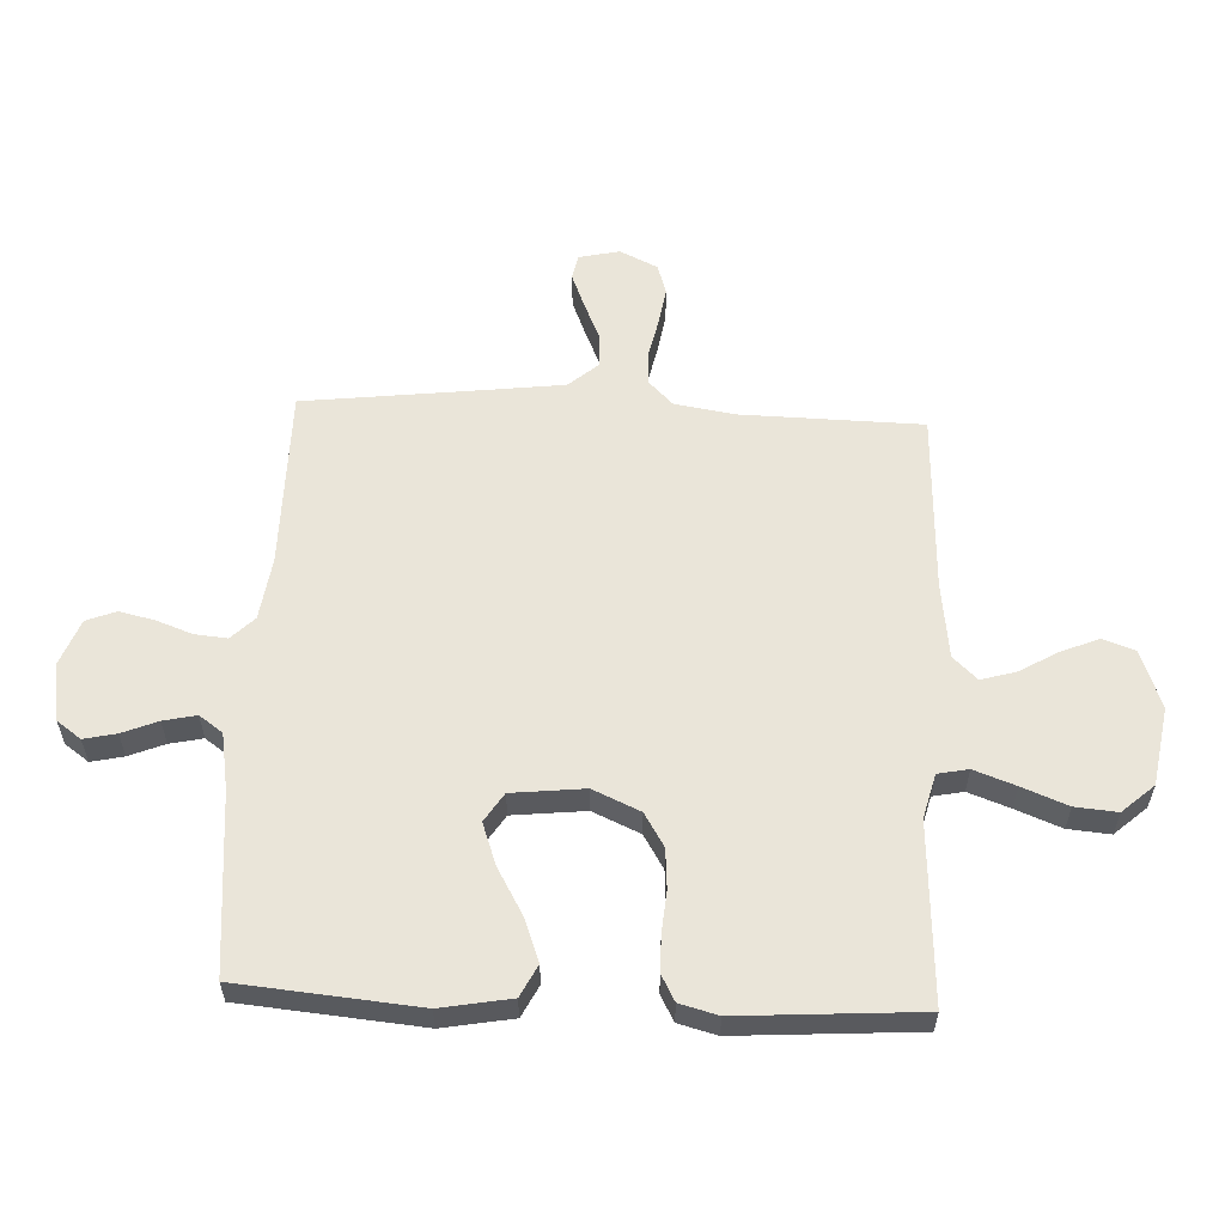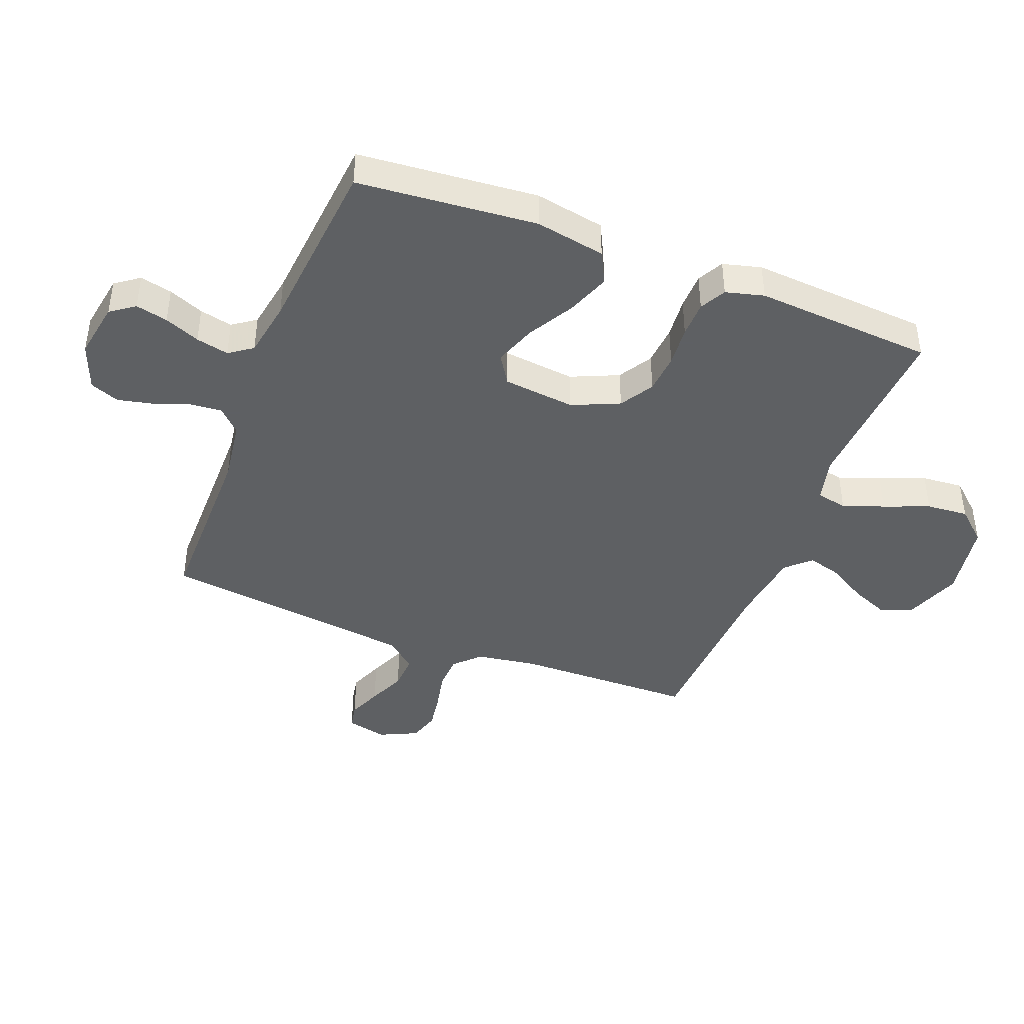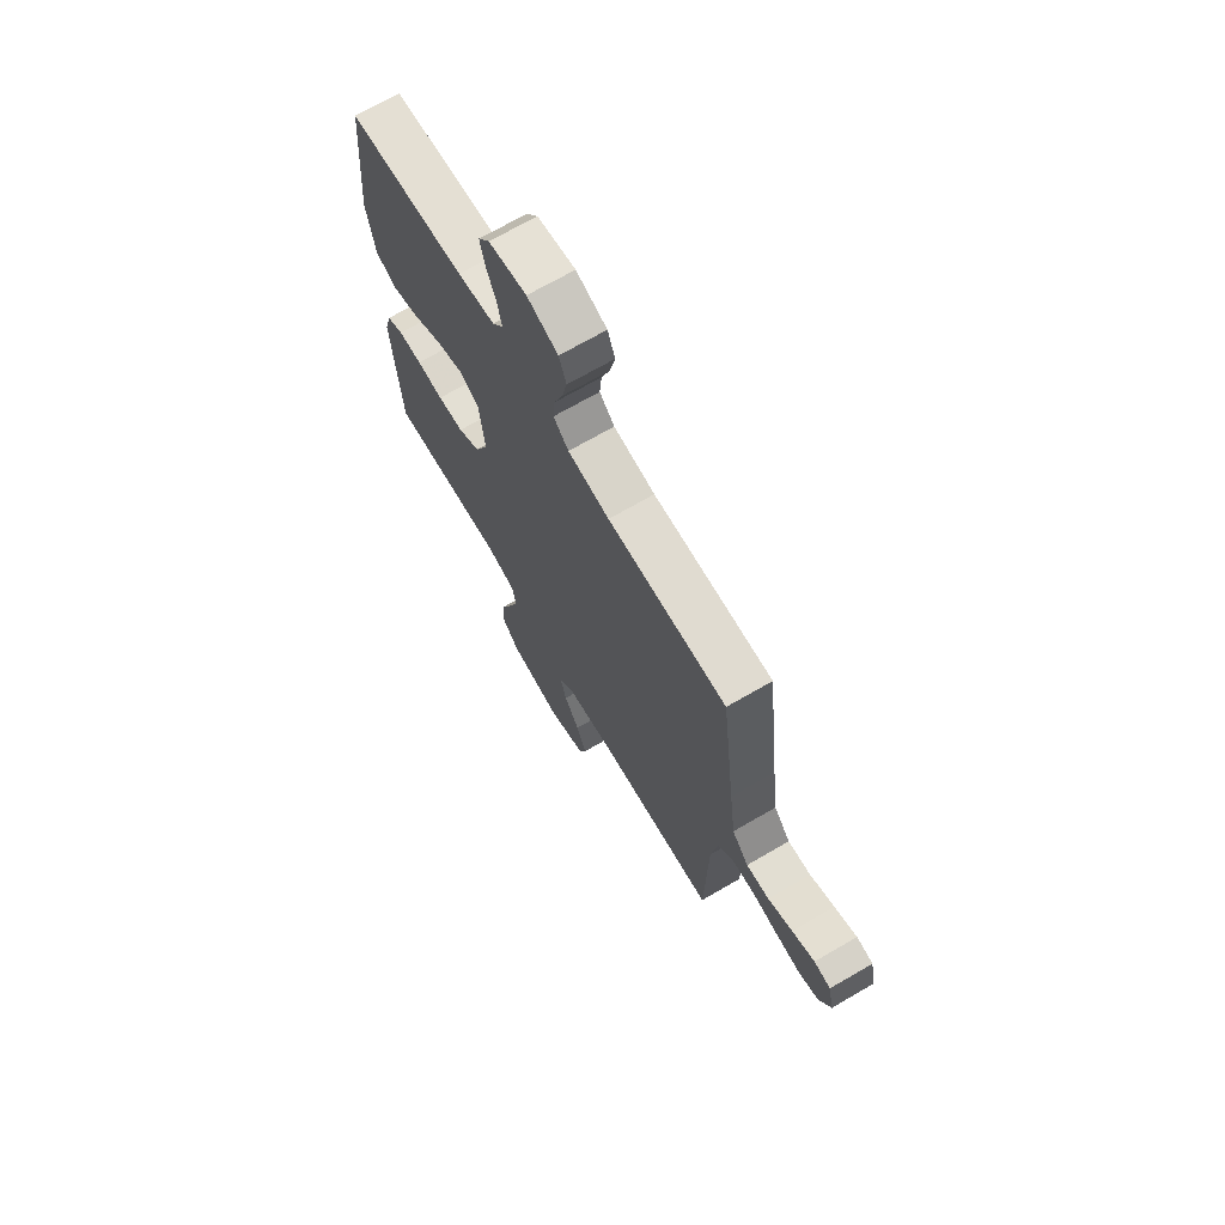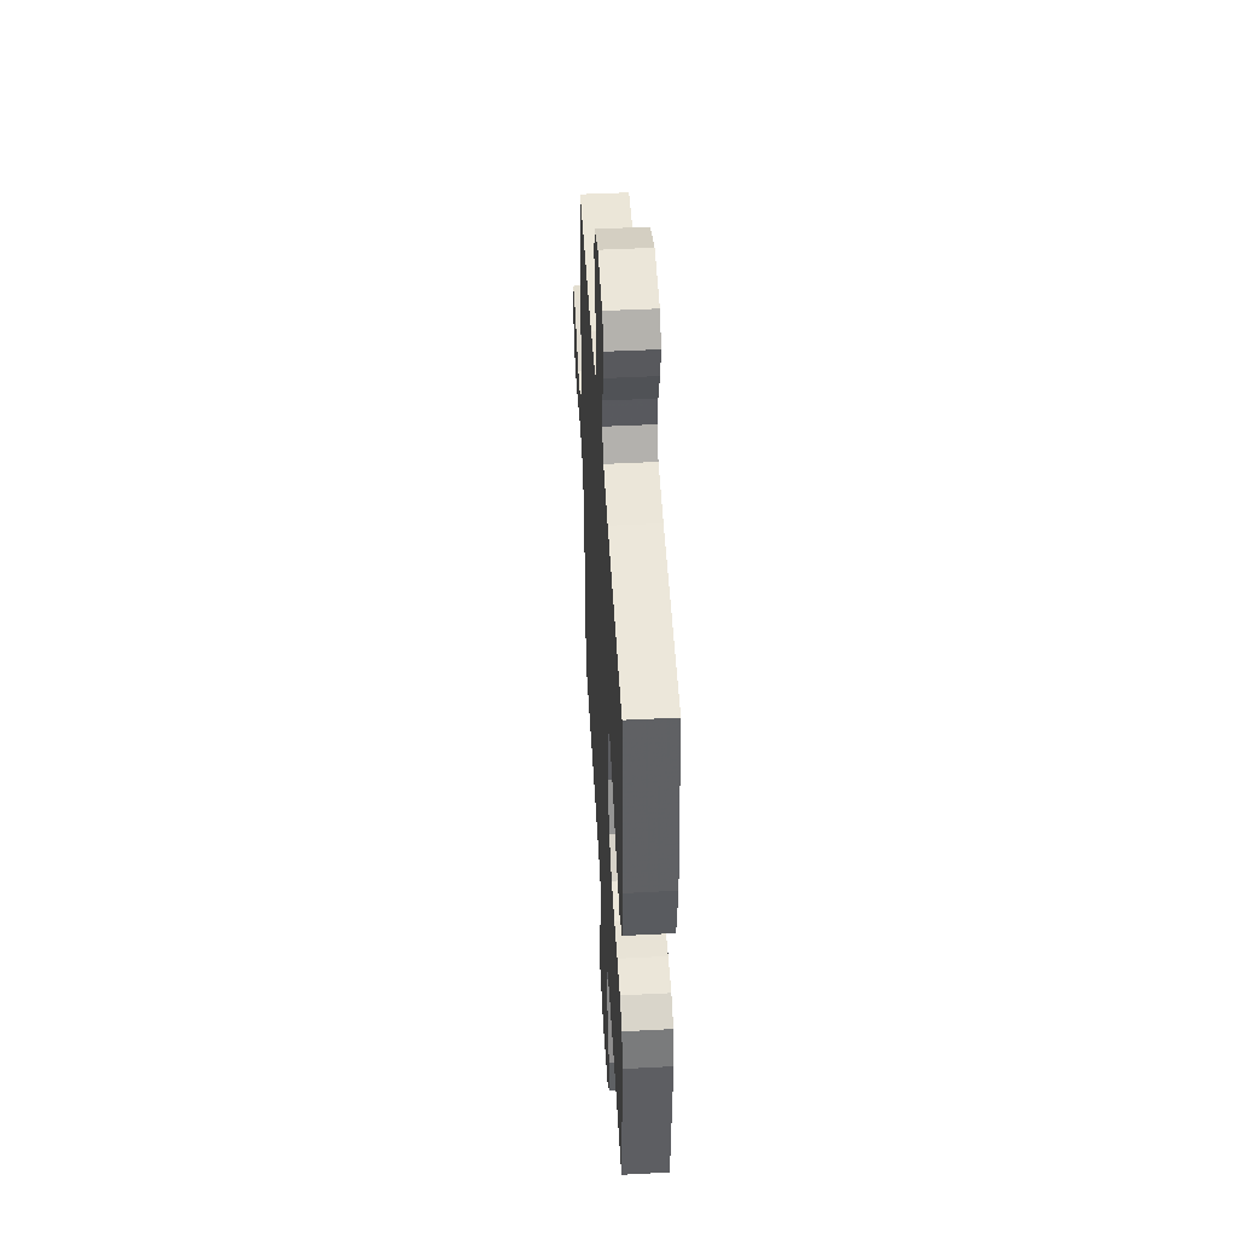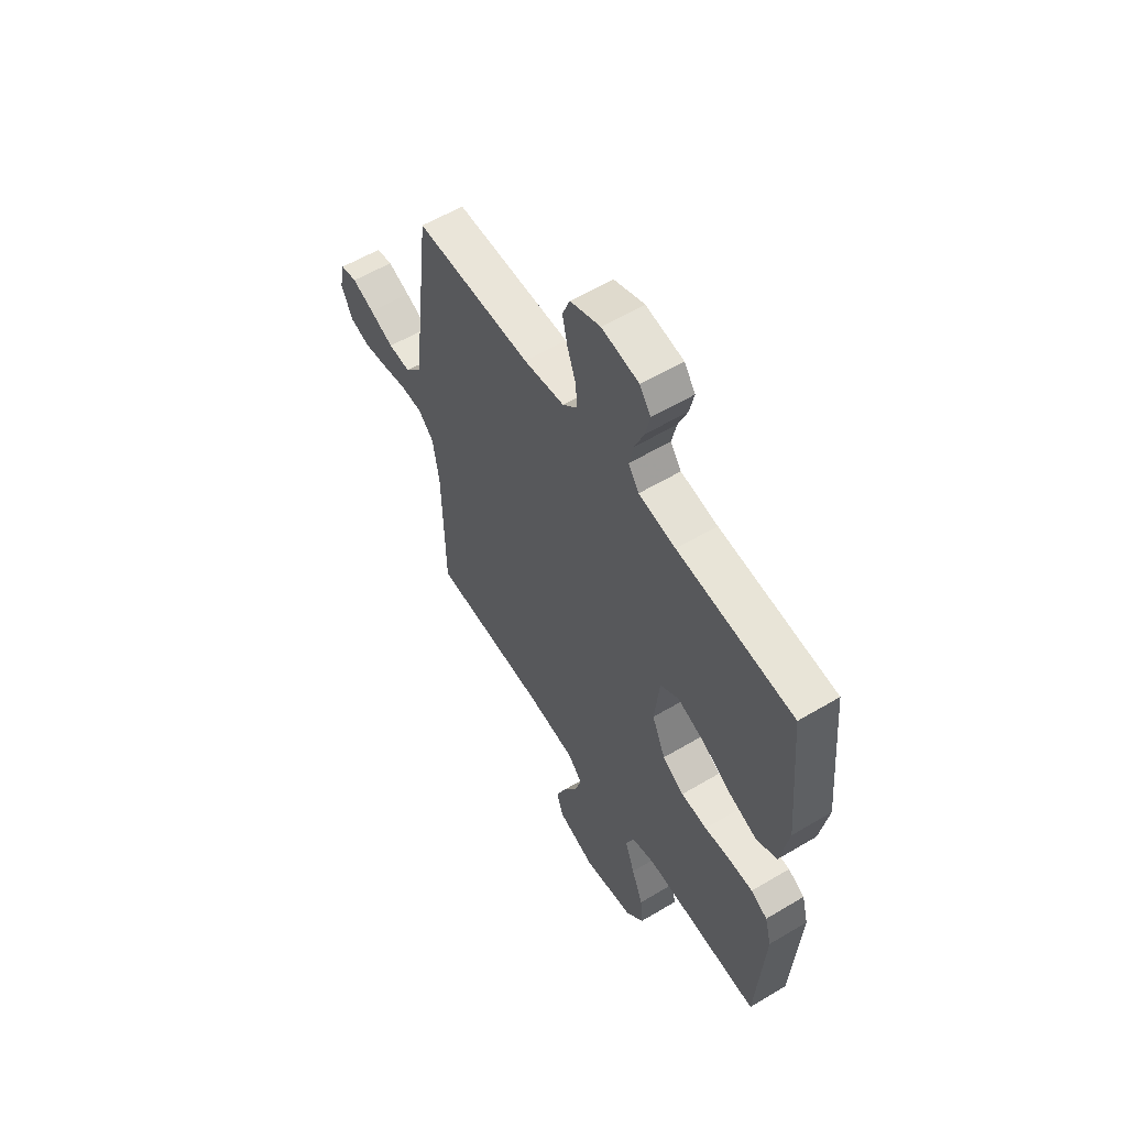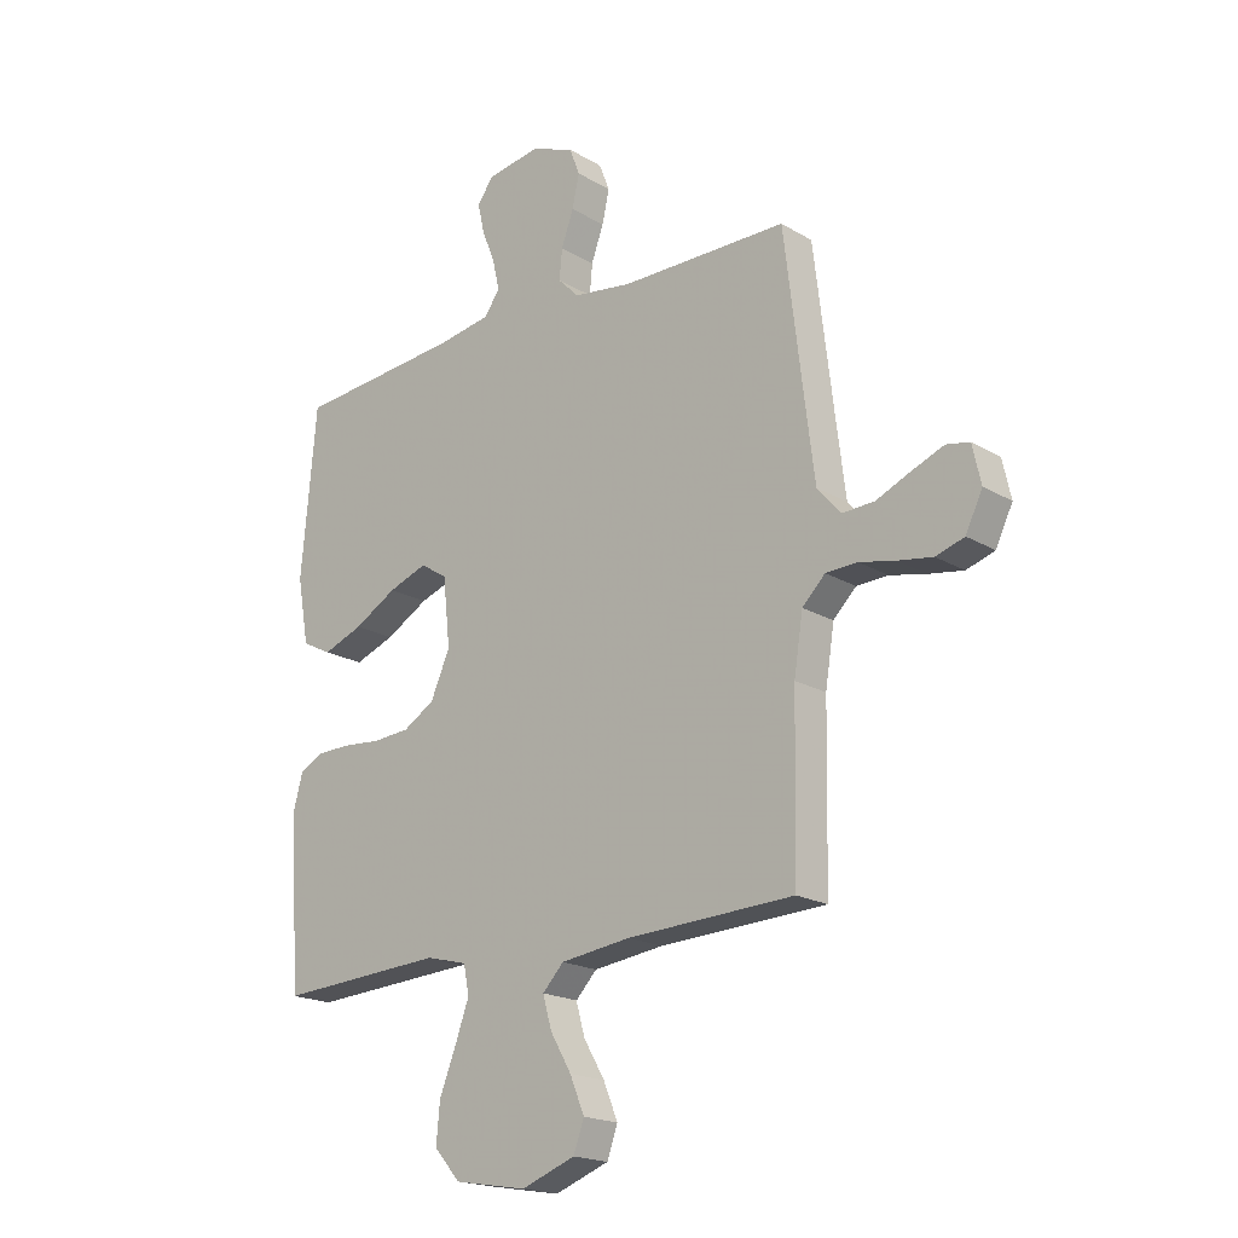
<metadata>
{"format":"obj","ext":"obj","renderer":"f3d","projection":"perspective","resolution":1024,"background":"white","views":[{"elev":58.2,"azim":92.6,"up":"+Y"},{"elev":-42.7,"azim":68.7,"up":"+Y"},{"elev":69.8,"azim":-120.2,"up":"+Z"},{"elev":46.8,"azim":86.6,"up":"+Z"},{"elev":58.0,"azim":58.3,"up":"+Z"},{"elev":-19.2,"azim":-138.0,"up":"+Z"}]}
</metadata>
<code>
v 0.5 0.07 0.5
v 0.527 0.07 0.2
v 0.506 0.07 0.083
v 0.453 0.07 0.056
v 0.381 0.07 0.083
v 0.304 0.07 0.127
v 0.234 0.07 0.152
v 0.186 0.07 0.121
v 0.173 0.07 0
v 0.208 0.07 -0.079
v 0.264 0.07 -0.113
v 0.331 0.07 -0.118
v 0.399 0.07 -0.112
v 0.46 0.07 -0.113
v 0.503 0.07 -0.136
v 0.52 0.07 -0.2
v 0.5 0.07 -0.5
v 0.2 0.07 -0.483
v 0.126 0.07 -0.502
v 0.116 0.07 -0.553
v 0.141 0.07 -0.622
v 0.171 0.07 -0.698
v 0.177 0.07 -0.768
v 0.13 0.07 -0.821
v 0 0.07 -0.843
v -0.097 0.07 -0.807
v -0.116 0.07 -0.754
v -0.09 0.07 -0.691
v -0.052 0.07 -0.626
v -0.036 0.07 -0.569
v -0.074 0.07 -0.529
v -0.2 0.07 -0.513
v -0.5 0.07 -0.5
v -0.506 0.07 -0.2
v -0.522 0.07 -0.098
v -0.563 0.07 -0.057
v -0.62 0.07 -0.055
v -0.685 0.07 -0.069
v -0.747 0.07 -0.079
v -0.798 0.07 -0.063
v -0.828 0.07 0
v -0.813 0.07 0.068
v -0.771 0.07 0.076
v -0.714 0.07 0.053
v -0.652 0.07 0.026
v -0.594 0.07 0.023
v -0.552 0.07 0.072
v -0.536 0.07 0.2
v -0.5 0.07 0.5
v -0.2 0.07 0.501
v -0.095 0.07 0.516
v -0.057 0.07 0.554
v -0.062 0.07 0.608
v -0.084 0.07 0.669
v -0.097 0.07 0.727
v -0.078 0.07 0.776
v 0 0.07 0.806
v 0.096 0.07 0.79
v 0.125 0.07 0.75
v 0.113 0.07 0.696
v 0.089 0.07 0.637
v 0.077 0.07 0.582
v 0.105 0.07 0.543
v 0.2 0.07 0.527
v 0.5 0 0.5
v 0.527 0 0.2
v 0.506 0 0.083
v 0.453 0 0.056
v 0.381 0 0.083
v 0.304 0 0.127
v 0.234 0 0.152
v 0.186 0 0.121
v 0.173 0 0
v 0.208 0 -0.079
v 0.264 0 -0.113
v 0.331 0 -0.118
v 0.399 0 -0.112
v 0.46 0 -0.113
v 0.503 0 -0.136
v 0.52 0 -0.2
v 0.5 0 -0.5
v 0.2 0 -0.483
v 0.126 0 -0.502
v 0.116 0 -0.553
v 0.141 0 -0.622
v 0.171 0 -0.698
v 0.177 0 -0.768
v 0.13 0 -0.821
v 0 0 -0.843
v -0.097 0 -0.807
v -0.116 0 -0.754
v -0.09 0 -0.691
v -0.052 0 -0.626
v -0.036 0 -0.569
v -0.074 0 -0.529
v -0.2 0 -0.513
v -0.5 0 -0.5
v -0.506 0 -0.2
v -0.522 0 -0.098
v -0.563 0 -0.057
v -0.62 0 -0.055
v -0.685 0 -0.069
v -0.747 0 -0.079
v -0.798 0 -0.063
v -0.828 0 0
v -0.813 0 0.068
v -0.771 0 0.076
v -0.714 0 0.053
v -0.652 0 0.026
v -0.594 0 0.023
v -0.552 0 0.072
v -0.536 0 0.2
v -0.5 0 0.5
v -0.2 0 0.501
v -0.095 0 0.516
v -0.057 0 0.554
v -0.062 0 0.608
v -0.084 0 0.669
v -0.097 0 0.727
v -0.078 0 0.776
v 0 0 0.806
v 0.096 0 0.79
v 0.125 0 0.75
v 0.113 0 0.696
v 0.089 0 0.637
v 0.077 0 0.582
v 0.105 0 0.543
v 0.2 0 0.527
f 59 60 61
f 58 59 61
f 57 58 61
f 56 57 61
f 55 56 61
f 54 55 61
f 53 54 61
f 52 53 61 62
f 51 52 62 63
f 48 49 50
f 51 63 64
f 50 51 64
f 48 50 64
f 47 48 64
f 43 44 45
f 42 43 45
f 41 42 45
f 40 41 45
f 39 40 45
f 38 39 45
f 37 38 45
f 36 37 45 46
f 47 64 1
f 46 47 1
f 36 46 1
f 35 36 1
f 27 28 29
f 26 27 29
f 25 26 29
f 24 25 29
f 23 24 29
f 22 23 29
f 21 22 29
f 20 21 29 30
f 19 20 30 31
f 16 17 18
f 15 16 18
f 14 15 18
f 13 14 18
f 12 13 18
f 19 31 32
f 18 19 32
f 12 18 32
f 11 12 32
f 4 5 6
f 3 4 6
f 2 3 6
f 1 2 6
f 1 6 7
f 1 7 8
f 35 1 8
f 34 35 8
f 32 33 34
f 11 32 34
f 10 11 34
f 34 8 9
f 9 10 34
f 125 124 123
f 125 123 122
f 125 122 121
f 125 121 120
f 125 120 119
f 125 119 118
f 125 118 117
f 126 125 117 116
f 127 126 116 115
f 114 113 112
f 128 127 115
f 128 115 114
f 128 114 112
f 128 112 111
f 109 108 107
f 109 107 106
f 109 106 105
f 109 105 104
f 109 104 103
f 109 103 102
f 109 102 101
f 110 109 101 100
f 65 128 111
f 65 111 110
f 65 110 100
f 65 100 99
f 93 92 91
f 93 91 90
f 93 90 89
f 93 89 88
f 93 88 87
f 93 87 86
f 93 86 85
f 94 93 85 84
f 95 94 84 83
f 82 81 80
f 82 80 79
f 82 79 78
f 82 78 77
f 82 77 76
f 96 95 83
f 96 83 82
f 96 82 76
f 96 76 75
f 70 69 68
f 70 68 67
f 70 67 66
f 70 66 65
f 71 70 65
f 72 71 65
f 72 65 99
f 72 99 98
f 98 97 96
f 98 96 75
f 98 75 74
f 73 72 98
f 98 74 73
f 1 65 66 2
f 2 66 67 3
f 3 67 68 4
f 4 68 69 5
f 5 69 70 6
f 6 70 71 7
f 7 71 72 8
f 8 72 73 9
f 9 73 74 10
f 10 74 75 11
f 11 75 76 12
f 12 76 77 13
f 13 77 78 14
f 14 78 79 15
f 15 79 80 16
f 16 80 81 17
f 17 81 82 18
f 18 82 83 19
f 19 83 84 20
f 20 84 85 21
f 21 85 86 22
f 22 86 87 23
f 23 87 88 24
f 24 88 89 25
f 25 89 90 26
f 26 90 91 27
f 27 91 92 28
f 28 92 93 29
f 29 93 94 30
f 30 94 95 31
f 31 95 96 32
f 32 96 97 33
f 33 97 98 34
f 34 98 99 35
f 35 99 100 36
f 36 100 101 37
f 37 101 102 38
f 38 102 103 39
f 39 103 104 40
f 40 104 105 41
f 41 105 106 42
f 42 106 107 43
f 43 107 108 44
f 44 108 109 45
f 45 109 110 46
f 46 110 111 47
f 47 111 112 48
f 48 112 113 49
f 49 113 114 50
f 50 114 115 51
f 51 115 116 52
f 52 116 117 53
f 53 117 118 54
f 54 118 119 55
f 55 119 120 56
f 56 120 121 57
f 57 121 122 58
f 58 122 123 59
f 59 123 124 60
f 60 124 125 61
f 61 125 126 62
f 62 126 127 63
f 63 127 128 64
f 64 128 65 1

</code>
